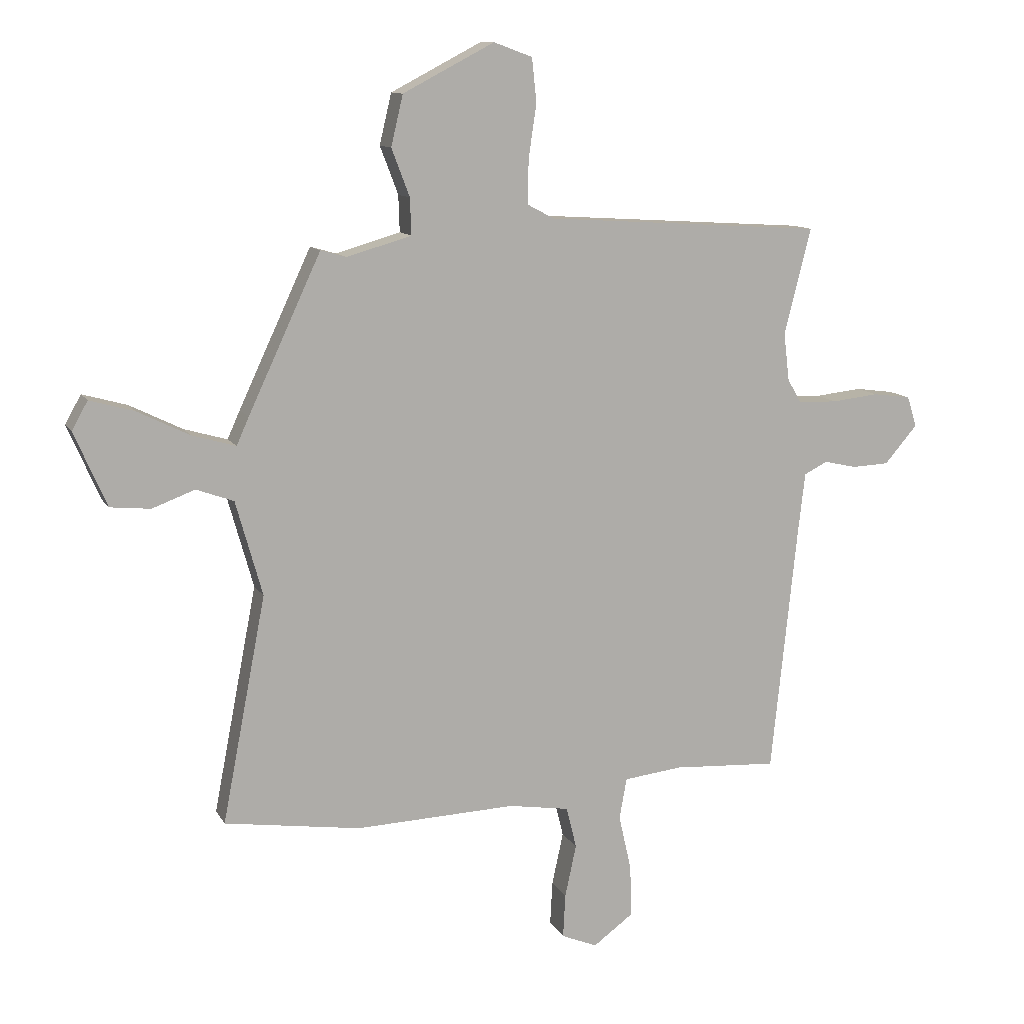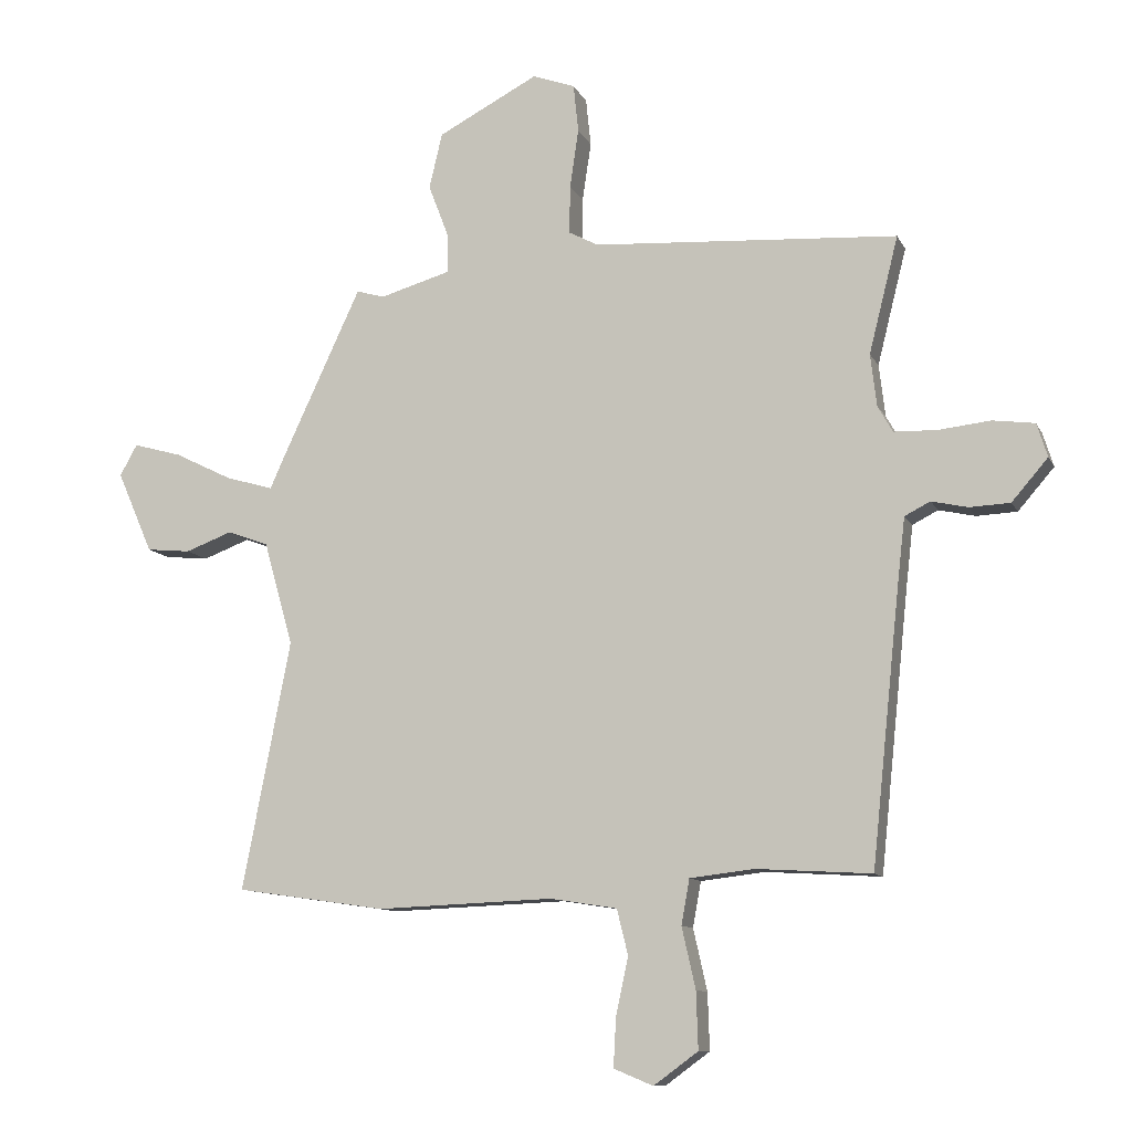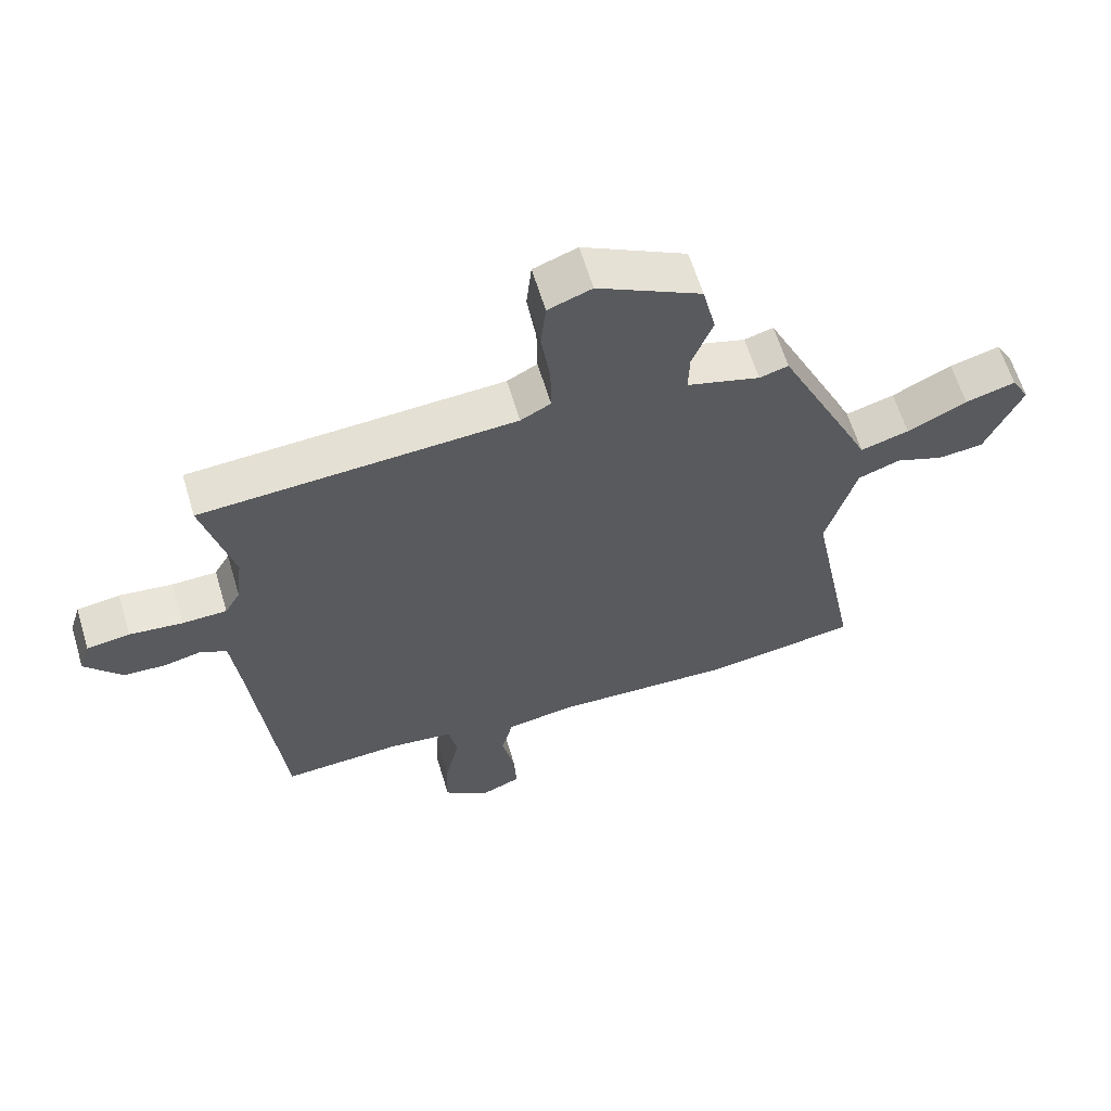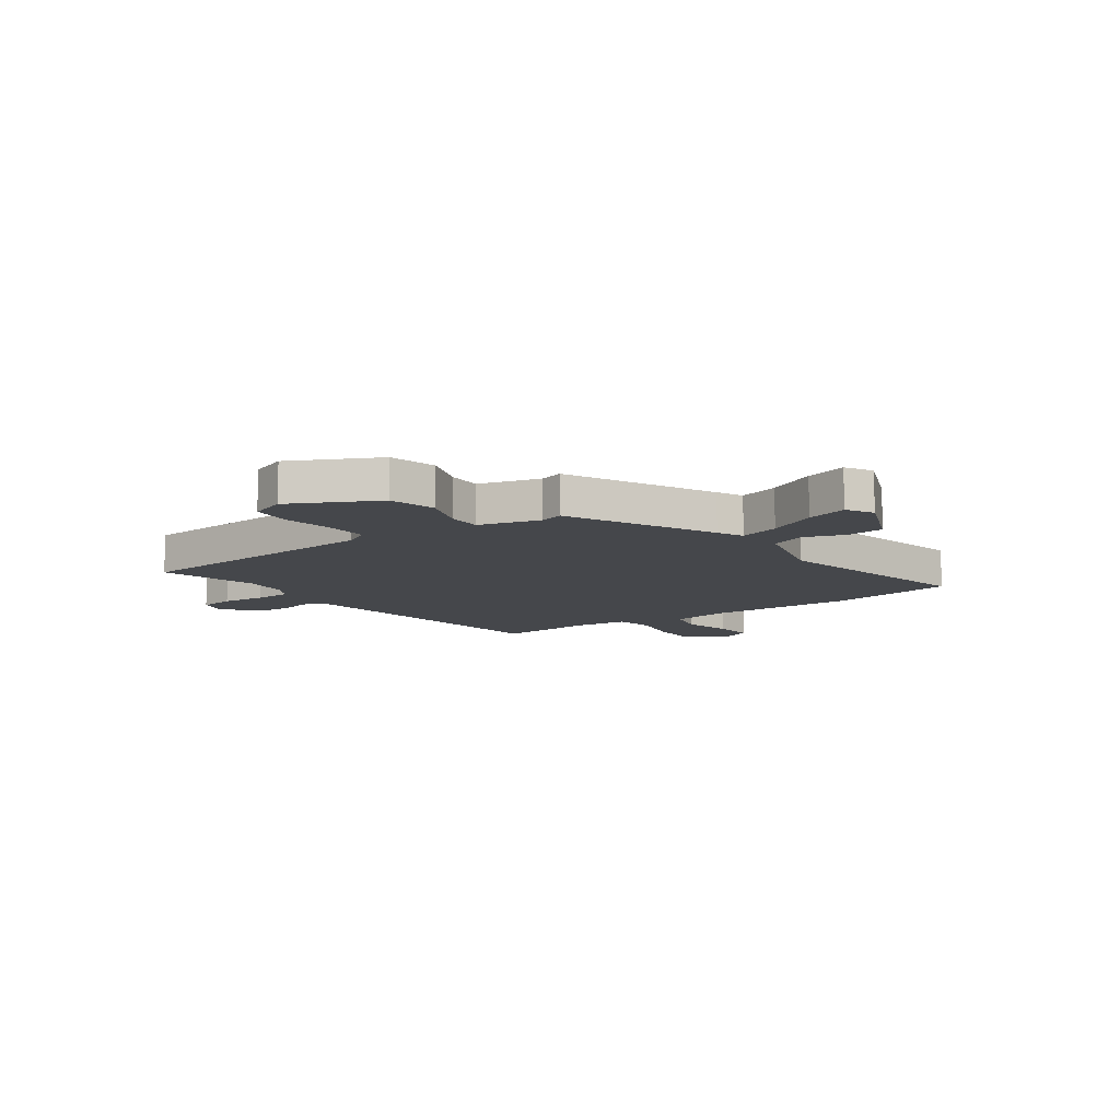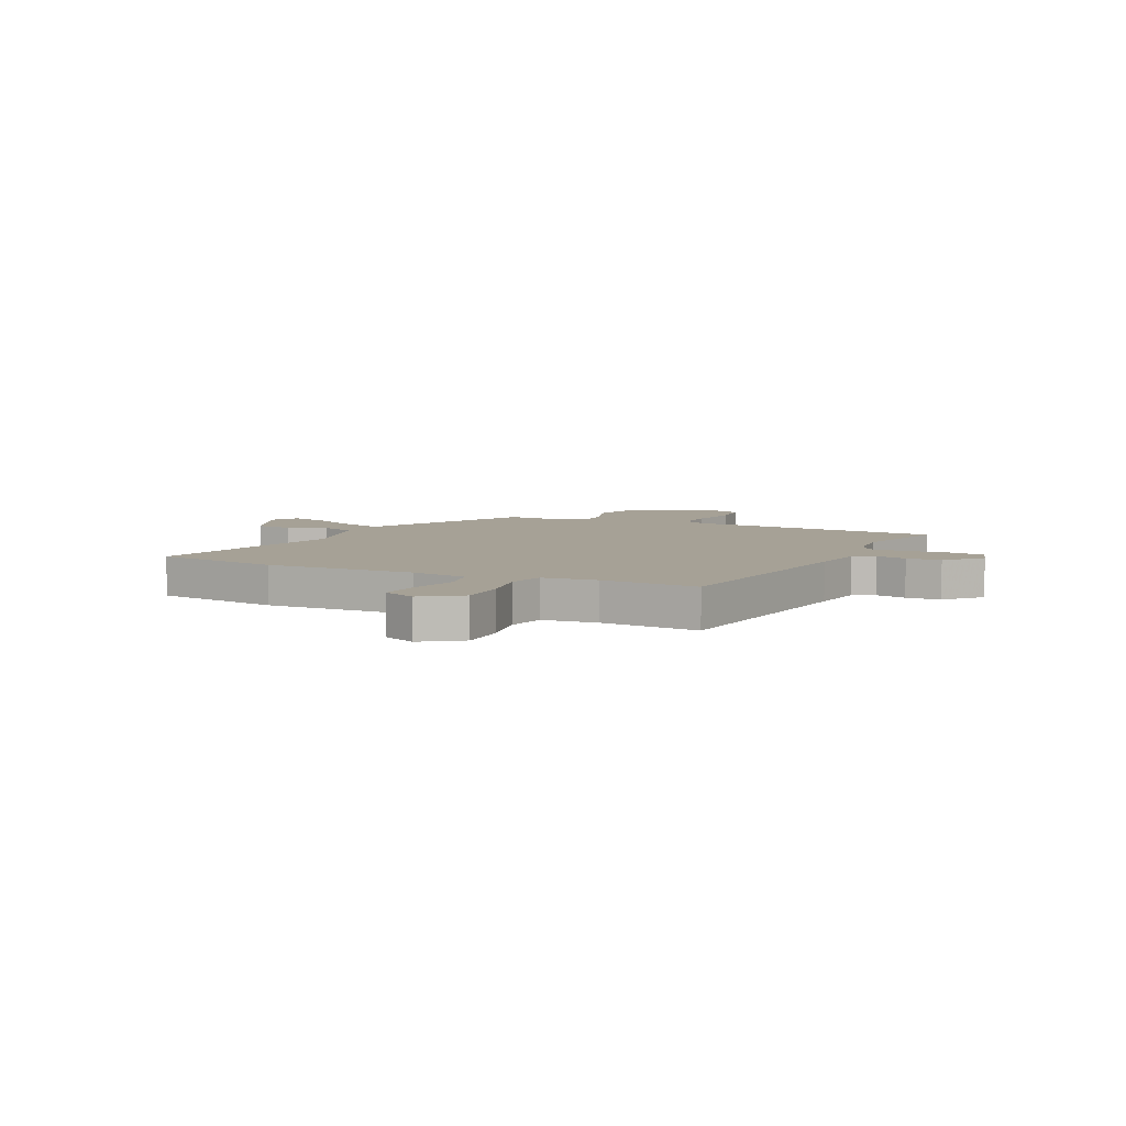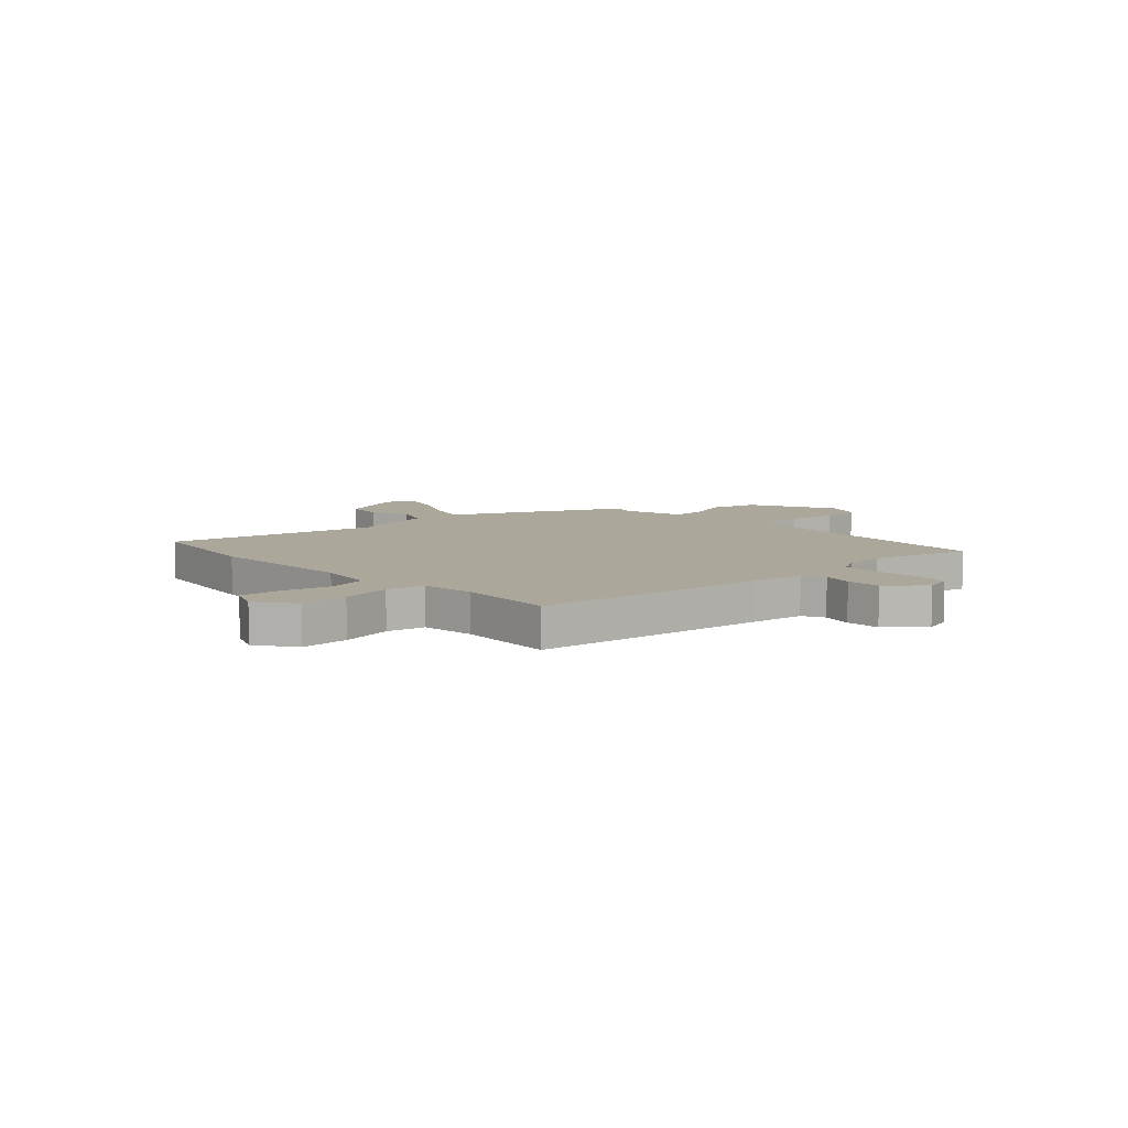
<metadata>
{"format":"obj","ext":"obj","renderer":"f3d","projection":"perspective","resolution":1024,"background":"white","views":[{"elev":11.4,"azim":161.1,"up":"+Z"},{"elev":-10.5,"azim":-162.6,"up":"+Z"},{"elev":62.2,"azim":-16.7,"up":"+Z"},{"elev":-10.4,"azim":36.4,"up":"+Y"},{"elev":6.2,"azim":-153.5,"up":"+Y"},{"elev":8.2,"azim":-132.5,"up":"+Y"}]}
</metadata>
<code>
v -0.455 0.07 0.321
v -0.502 0.07 0.508
v -0.013 0.07 0.539
v 0.034 0.07 0.564
v 0.033 0.07 0.641
v 0.019 0.07 0.736
v 0.027 0.07 0.813
v 0.095 0.07 0.838
v 0.256 0.07 0.754
v 0.277 0.07 0.665
v 0.245 0.07 0.581
v 0.243 0.07 0.517
v 0.357 0.07 0.484
v 0.402 0.07 0.497
v 0.53 0.07 0.222
v 0.552 0.07 0.173
v 0.628 0.07 0.195
v 0.721 0.07 0.241
v 0.799 0.07 0.263
v 0.827 0.07 0.213
v 0.77 0.07 0.082
v 0.699 0.07 0.075
v 0.624 0.07 0.103
v 0.558 0.07 0.079
v 0.511 0.07 -0.088
v 0.588 0.07 -0.487
v 0.348 0.07 -0.522
v 0.065 0.07 -0.511
v -0.042 0.07 -0.528
v -0.06 0.07 -0.601
v -0.04 0.07 -0.694
v -0.036 0.07 -0.771
v -0.099 0.07 -0.797
v -0.17 0.07 -0.745
v -0.167 0.07 -0.654
v -0.145 0.07 -0.556
v -0.158 0.07 -0.484
v -0.261 0.07 -0.472
v -0.445 0.07 -0.483
v -0.491 0.07 -0.043
v -0.503 0.07 0.061
v -0.544 0.07 0.082
v -0.602 0.07 0.069
v -0.667 0.07 0.072
v -0.725 0.07 0.139
v -0.708 0.07 0.193
v -0.641 0.07 0.202
v -0.558 0.07 0.193
v -0.489 0.07 0.195
v -0.465 0.07 0.237
v -0.455 0 0.321
v -0.502 0 0.508
v -0.013 0 0.539
v 0.034 0 0.564
v 0.033 0 0.641
v 0.019 0 0.736
v 0.027 0 0.813
v 0.095 0 0.838
v 0.256 0 0.754
v 0.277 0 0.665
v 0.245 0 0.581
v 0.243 0 0.517
v 0.357 0 0.484
v 0.402 0 0.497
v 0.53 0 0.222
v 0.552 0 0.173
v 0.628 0 0.195
v 0.721 0 0.241
v 0.799 0 0.263
v 0.827 0 0.213
v 0.77 0 0.082
v 0.699 0 0.075
v 0.624 0 0.103
v 0.558 0 0.079
v 0.511 0 -0.088
v 0.588 0 -0.487
v 0.348 0 -0.522
v 0.065 0 -0.511
v -0.042 0 -0.528
v -0.06 0 -0.601
v -0.04 0 -0.694
v -0.036 0 -0.771
v -0.099 0 -0.797
v -0.17 0 -0.745
v -0.167 0 -0.654
v -0.145 0 -0.556
v -0.158 0 -0.484
v -0.261 0 -0.472
v -0.445 0 -0.483
v -0.491 0 -0.043
v -0.503 0 0.061
v -0.544 0 0.082
v -0.602 0 0.069
v -0.667 0 0.072
v -0.725 0 0.139
v -0.708 0 0.193
v -0.641 0 0.202
v -0.558 0 0.193
v -0.489 0 0.195
v -0.465 0 0.237
f 46 47 48
f 45 46 48
f 44 45 48
f 43 44 48
f 42 43 48
f 41 42 48 49
f 40 41 49 50
f 40 50 1
f 39 40 1
f 38 39 1
f 34 35 36
f 33 34 36
f 32 33 36
f 31 32 36
f 30 31 36
f 29 30 36 37
f 28 29 37
f 27 28 37
f 26 27 37
f 25 26 37
f 37 38 1
f 25 37 1
f 24 25 1
f 21 22 23
f 20 21 23
f 19 20 23
f 18 19 23
f 17 18 23
f 16 17 23 24
f 15 16 24
f 14 15 24
f 13 14 24
f 9 10 11
f 8 9 11
f 7 8 11
f 6 7 11
f 5 6 11
f 4 5 11 12
f 12 13 24
f 4 12 24
f 3 4 24
f 1 2 3 24
f 98 97 96
f 98 96 95
f 98 95 94
f 98 94 93
f 98 93 92
f 99 98 92 91
f 100 99 91 90
f 51 100 90
f 51 90 89
f 51 89 88
f 86 85 84
f 86 84 83
f 86 83 82
f 86 82 81
f 86 81 80
f 87 86 80 79
f 87 79 78
f 87 78 77
f 87 77 76
f 87 76 75
f 51 88 87
f 51 87 75
f 51 75 74
f 73 72 71
f 73 71 70
f 73 70 69
f 73 69 68
f 73 68 67
f 74 73 67 66
f 74 66 65
f 74 65 64
f 74 64 63
f 61 60 59
f 61 59 58
f 61 58 57
f 61 57 56
f 61 56 55
f 62 61 55 54
f 74 63 62
f 74 62 54
f 74 54 53
f 74 53 52 51
f 1 51 52 2
f 2 52 53 3
f 3 53 54 4
f 4 54 55 5
f 5 55 56 6
f 6 56 57 7
f 7 57 58 8
f 8 58 59 9
f 9 59 60 10
f 10 60 61 11
f 11 61 62 12
f 12 62 63 13
f 13 63 64 14
f 14 64 65 15
f 15 65 66 16
f 16 66 67 17
f 17 67 68 18
f 18 68 69 19
f 19 69 70 20
f 20 70 71 21
f 21 71 72 22
f 22 72 73 23
f 23 73 74 24
f 24 74 75 25
f 25 75 76 26
f 26 76 77 27
f 27 77 78 28
f 28 78 79 29
f 29 79 80 30
f 30 80 81 31
f 31 81 82 32
f 32 82 83 33
f 33 83 84 34
f 34 84 85 35
f 35 85 86 36
f 36 86 87 37
f 37 87 88 38
f 38 88 89 39
f 39 89 90 40
f 40 90 91 41
f 41 91 92 42
f 42 92 93 43
f 43 93 94 44
f 44 94 95 45
f 45 95 96 46
f 46 96 97 47
f 47 97 98 48
f 48 98 99 49
f 49 99 100 50
f 50 100 51 1

</code>
